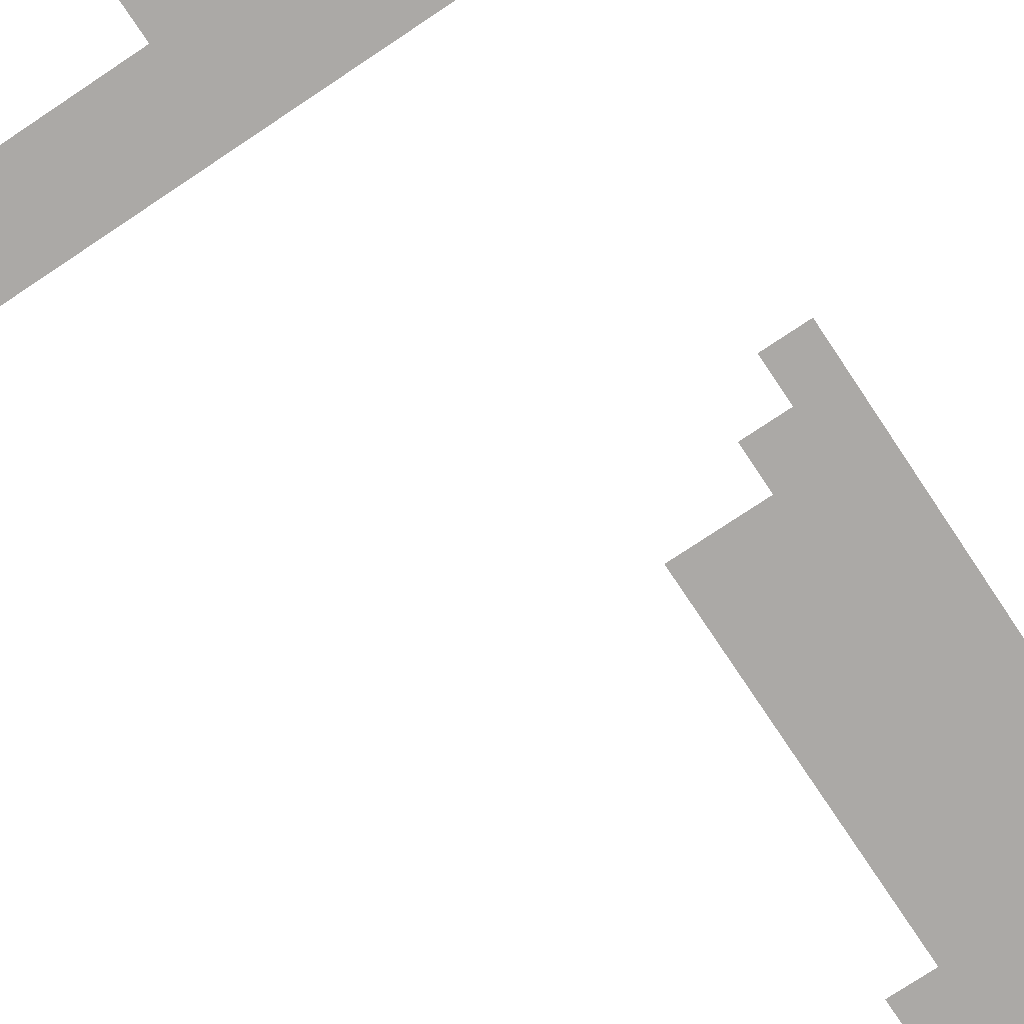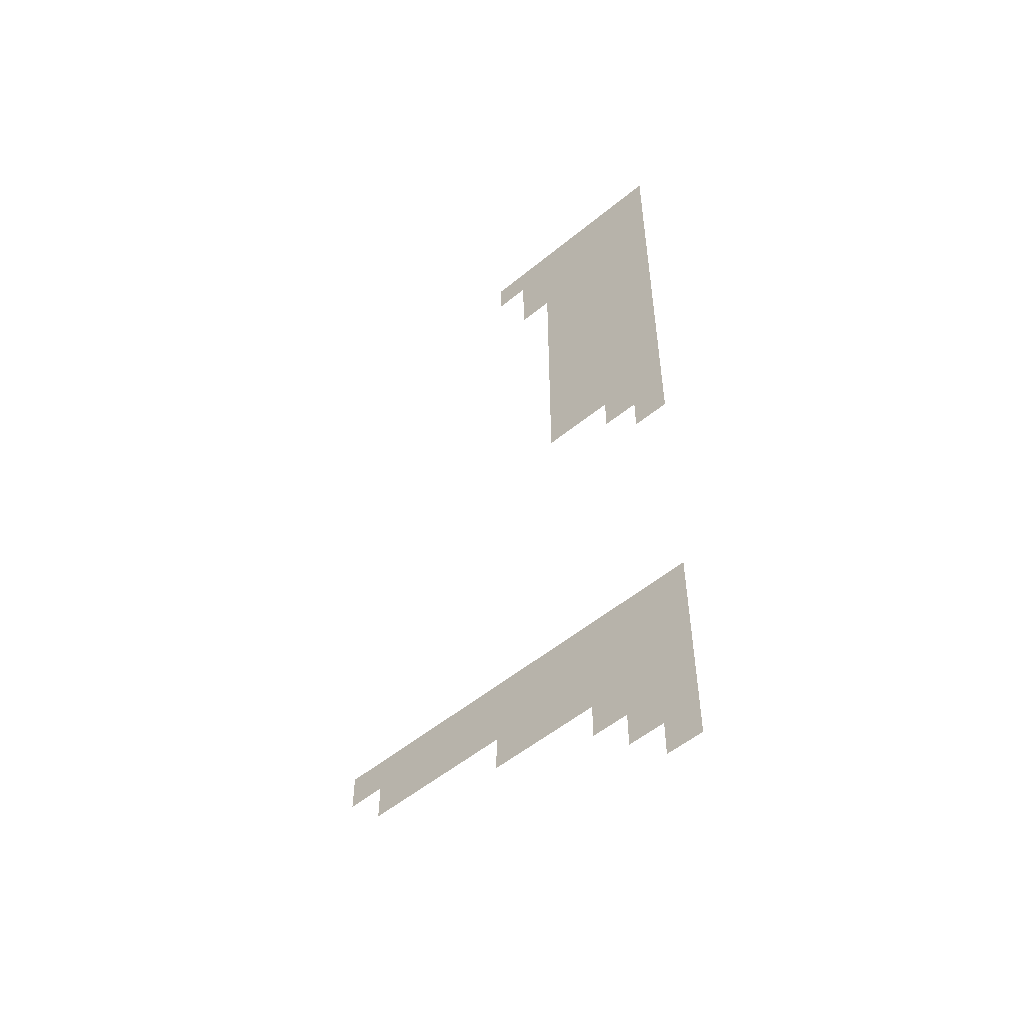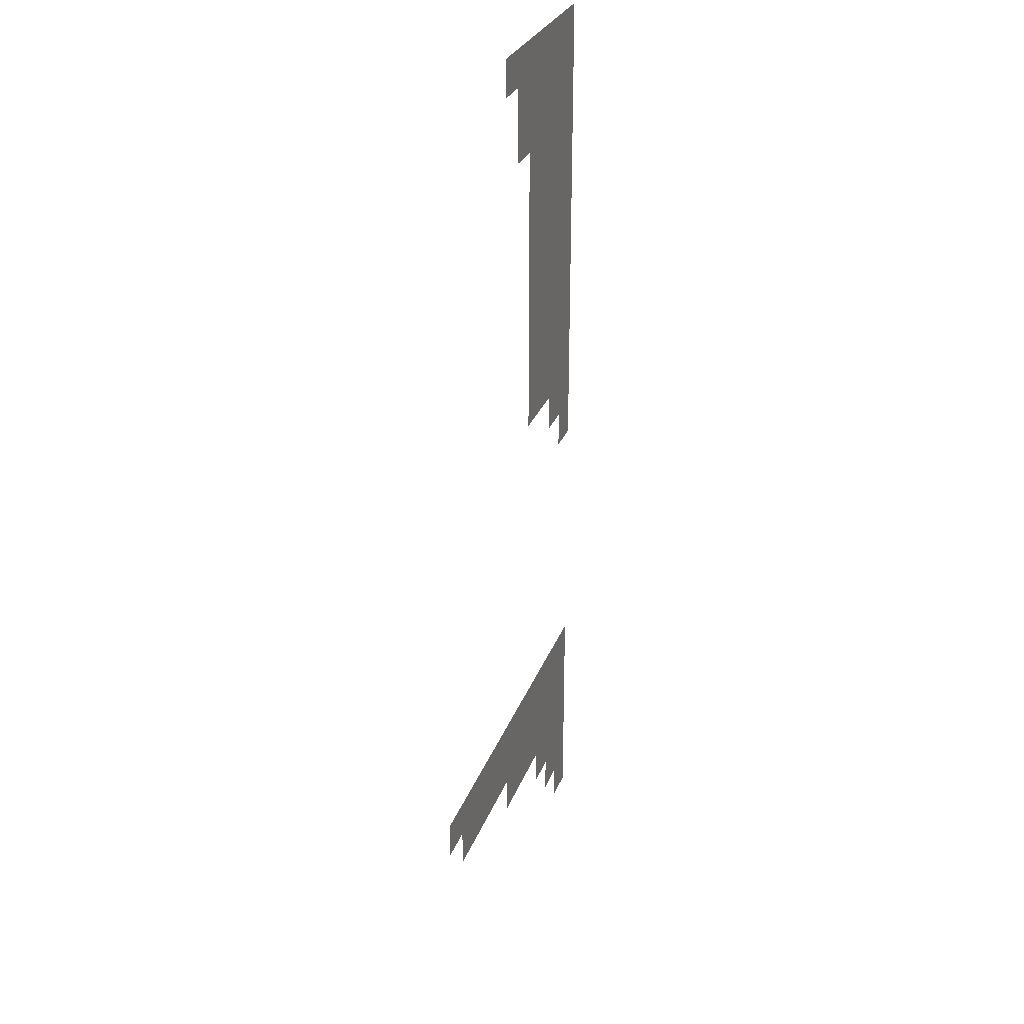
<metadata>
{"format":"obj","ext":"obj","renderer":"f3d","projection":"perspective","resolution":1024,"background":"white","views":[{"elev":-75.6,"azim":33.7,"up":"+Z"},{"elev":-53.8,"azim":41.2,"up":"+Y"},{"elev":28.4,"azim":-71.9,"up":"+Y"}]}
</metadata>
<code>
o 01_Chunk_0_2
v 0 32 -2e-06
v 0 8 -1e-06
v 0 24 -2e-06
v -4 32 -2e-06
v 0 20 -2e-06
v 0 12 -1e-06
v 0 28 -2e-06
v -8 12 -1e-06
v -4 24 -1e-06
v -4 28 -2e-06
v -4 12 -1e-06
v -2 32 -2e-06
v 0 10 -1e-06
v 0 26 -2e-06
v -2 8 -1e-06
v -2 24 -2e-06
v 0 6 -1e-06
v -6 32 -2e-06
v 0 22 -2e-06
v 0 30 -2e-06
v -8 10 -0
v -4 22 -1e-06
v -2 20 -1e-06
v -4 30 -2e-06
v -4 26 -1e-06
v -2 28 -2e-06
v -4 10 -1e-06
v -2 12 -1e-06
v -6 12 -1e-06
v -10 12 -0
v -10 10 -0
v -6 10 -1e-06
v -2 10 -1e-06
v -2 26 -2e-06
v -2 30 -2e-06
v -2 22 -1e-06
v -1 32 -2e-06
v 0 9 -1e-06
v 0 25 -2e-06
v -1 8 -1e-06
v -1 24 -2e-06
v -5 32 -2e-06
v 0 21 -2e-06
v 0 29 -2e-06
v -8 11 -0
v -4 23 -1e-06
v -1 20 -1e-06
v -4 31 -2e-06
v -4 27 -2e-06
v -1 28 -2e-06
v -4 11 -1e-06
v -1 12 -1e-06
v -5 12 -1e-06
v -9 12 -0
v -3 32 -2e-06
v 0 19 -2e-06
v 0 11 -1e-06
v 0 27 -2e-06
v -3 8 -1e-06
v -3 24 -1e-06
v 0 7 -1e-06
v 0 23 -2e-06
v 0 31 -2e-06
v -4 21 -1e-06
v -4 29 -2e-06
v -4 25 -1e-06
v -3 28 -2e-06
v -4 9 -1e-06
v -3 12 -1e-06
v -7 12 -1e-06
v -11 12 -0
v -10 11 -0
v -9 10 -0
v -6 11 -1e-06
v -6 9 -1e-06
v -5 10 -1e-06
v -7 10 -1e-06
v -2 11 -1e-06
v -2 9 -1e-06
v -1 10 -1e-06
v -3 10 -1e-06
v -2 7 -1e-06
v -1 6 -1e-06
v -2 27 -2e-06
v -2 25 -2e-06
v -1 26 -2e-06
v -3 26 -2e-06
v -2 31 -2e-06
v -2 29 -2e-06
v -1 30 -2e-06
v -3 30 -2e-06
v -2 23 -2e-06
v -2 21 -1e-06
v -1 22 -2e-06
v -3 22 -1e-06
v -6 31 -2e-06
v -5 30 -2e-06
v -5 29 -2e-06
v -5 31 -2e-06
v -3 21 -1e-06
v -1 21 -2e-06
v -1 23 -2e-06
v -1 19 -1e-06
v -3 29 -2e-06
v -1 29 -2e-06
v -1 31 -2e-06
v -3 25 -2e-06
v -1 25 -2e-06
v -1 27 -2e-06
v -1 7 -1e-06
v -3 9 -1e-06
v -1 9 -1e-06
v -1 11 -1e-06
v -5 9 -1e-06
v -5 11 -1e-06
v -9 11 -0
v -11 11 -0
v -7 11 -1e-06
v -3 11 -1e-06
v -3 27 -2e-06
v -3 31 -2e-06
v -3 23 -1e-06
f 122 46 9 60
f 121 48 4 55
f 120 49 10 67
f 119 51 11 69
f 118 45 8 70
f 116 72 30 54
f 115 74 29 53
f 114 75 32 76
f 113 78 28 52
f 112 79 33 80
f 111 68 27 81
f 110 82 15 40
f 109 84 26 50
f 108 85 34 86
f 107 66 25 87
f 106 88 12 37
f 105 89 35 90
f 104 65 24 91
f 102 92 16 41
f 101 93 36 94
f 100 64 22 95
f 99 96 18 42
f 93 100 95 36
f 43 101 94 19
f 5 47 101 43
f 47 23 93 101
f 62 102 41 3
f 19 94 102 62
f 94 36 92 102
f 56 103 47 5
f 89 104 91 35
f 26 67 104 89
f 67 10 65 104
f 44 105 90 20
f 7 50 105 44
f 50 26 89 105
f 63 106 37 1
f 20 90 106 63
f 90 35 88 106
f 85 107 87 34
f 16 60 107 85
f 60 9 66 107
f 39 108 86 14
f 3 41 108 39
f 41 16 85 108
f 58 109 50 7
f 14 86 109 58
f 86 34 84 109
f 61 110 40 2
f 17 83 110 61
f 79 111 81 33
f 15 59 111 79
f 38 112 80 13
f 2 40 112 38
f 40 15 79 112
f 57 113 52 6
f 13 80 113 57
f 80 33 78 113
f 68 114 76 27
f 51 115 53 11
f 27 76 115 51
f 76 32 74 115
f 45 116 54 8
f 21 73 116 45
f 73 31 72 116
f 72 117 71 30
f 74 118 70 29
f 32 77 118 74
f 77 21 45 118
f 78 119 69 28
f 33 81 119 78
f 81 27 51 119
f 84 120 67 26
f 34 87 120 84
f 87 25 49 120
f 88 121 55 12
f 35 91 121 88
f 91 24 48 121
f 92 122 60 16
f 36 95 122 92
f 95 22 46 122
f 24 65 98 97
f 48 24 97 99
f 4 48 99 42

</code>
